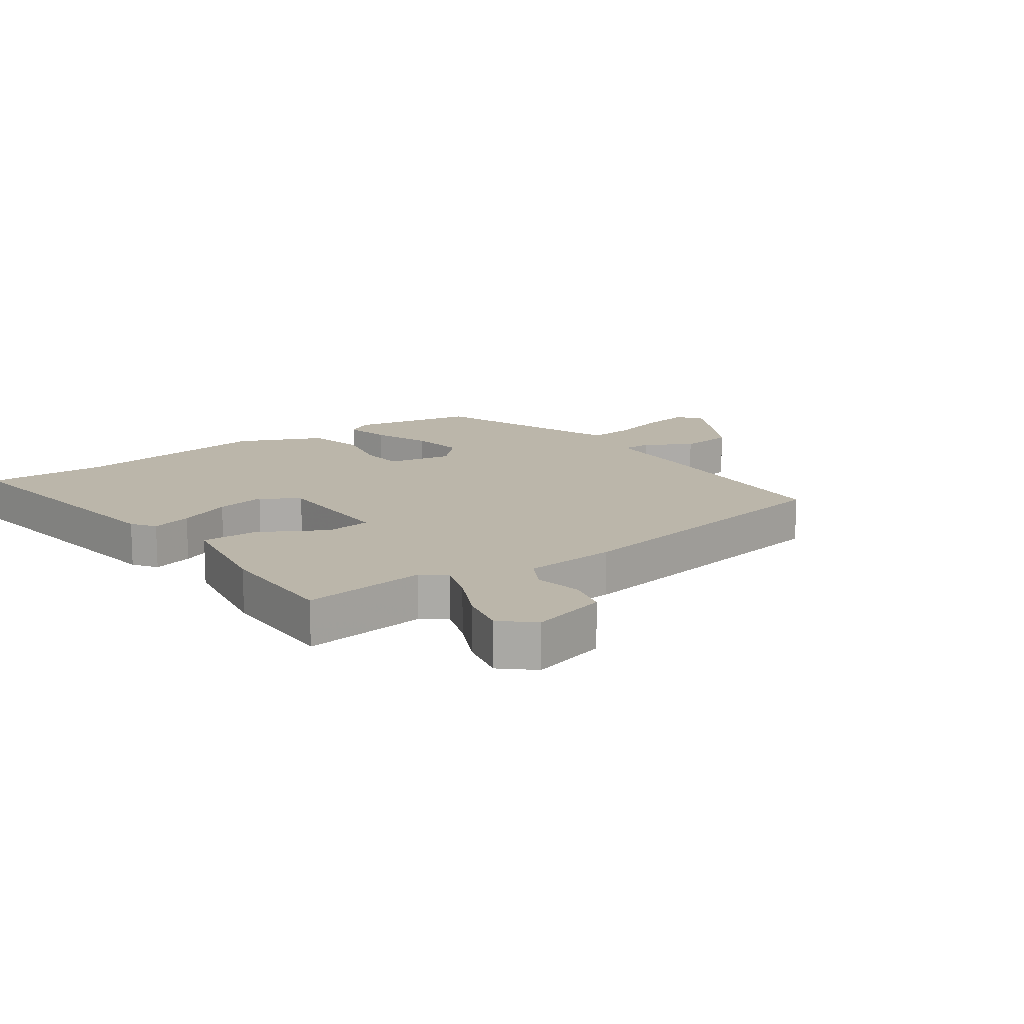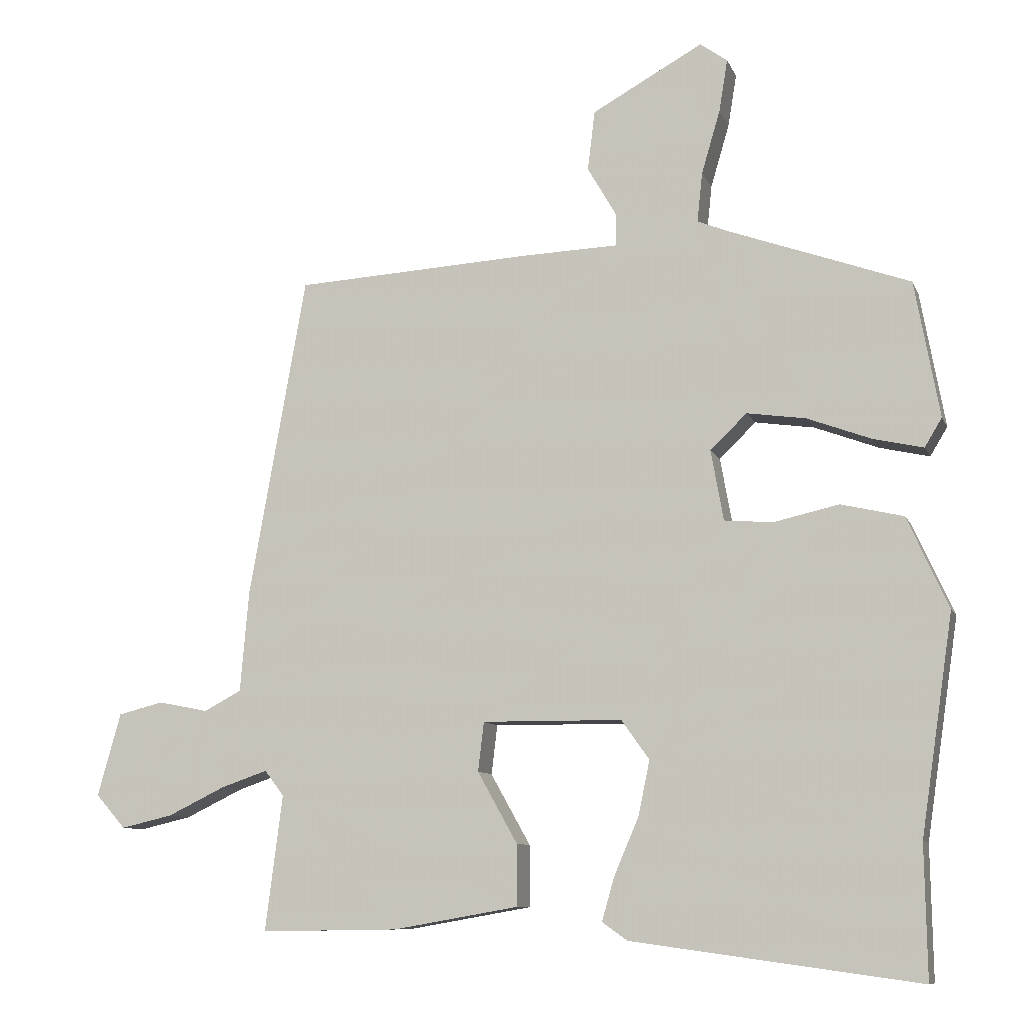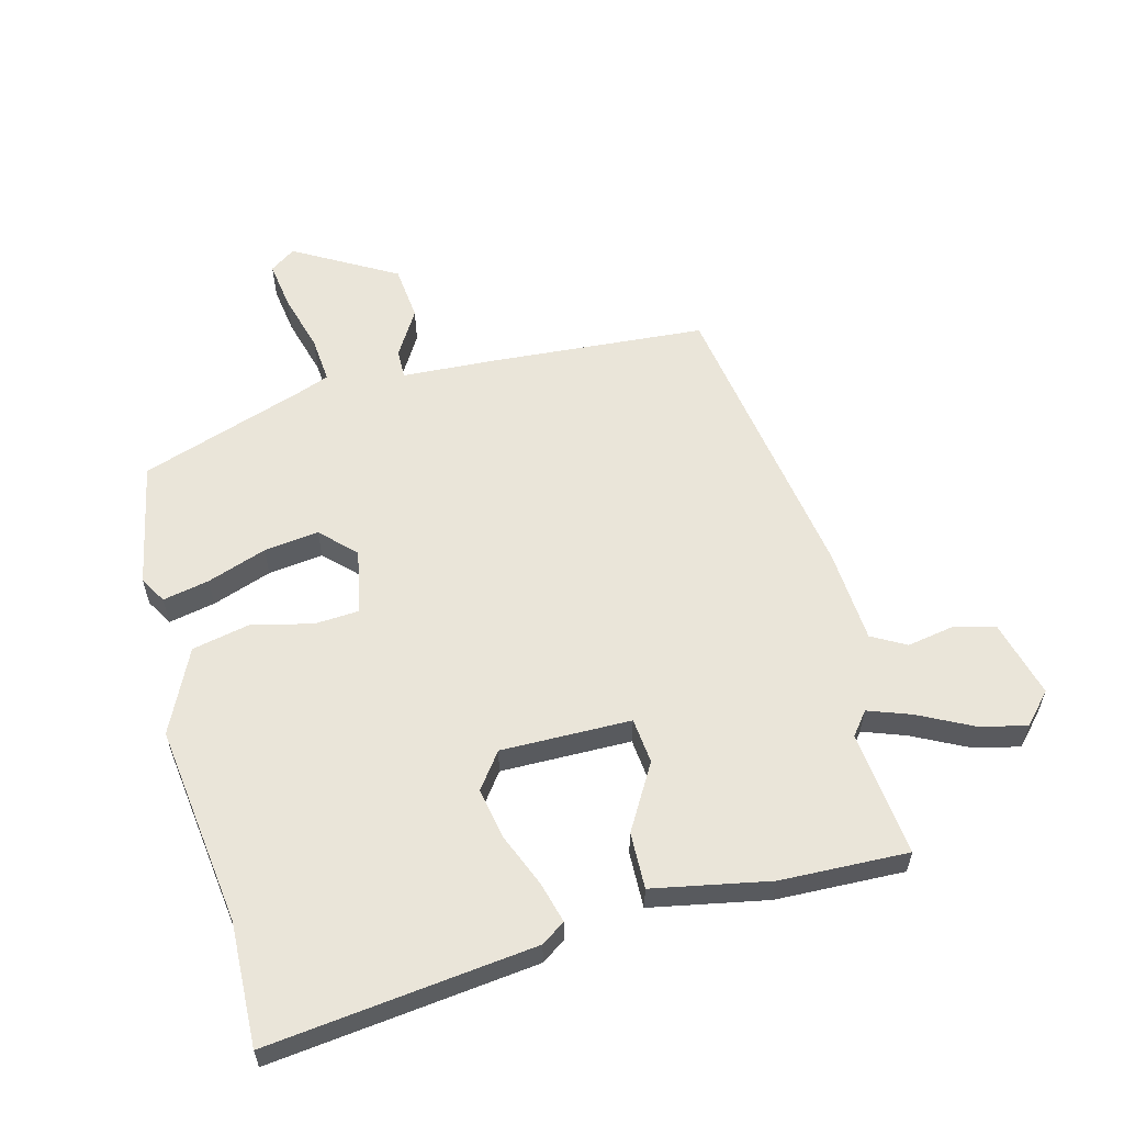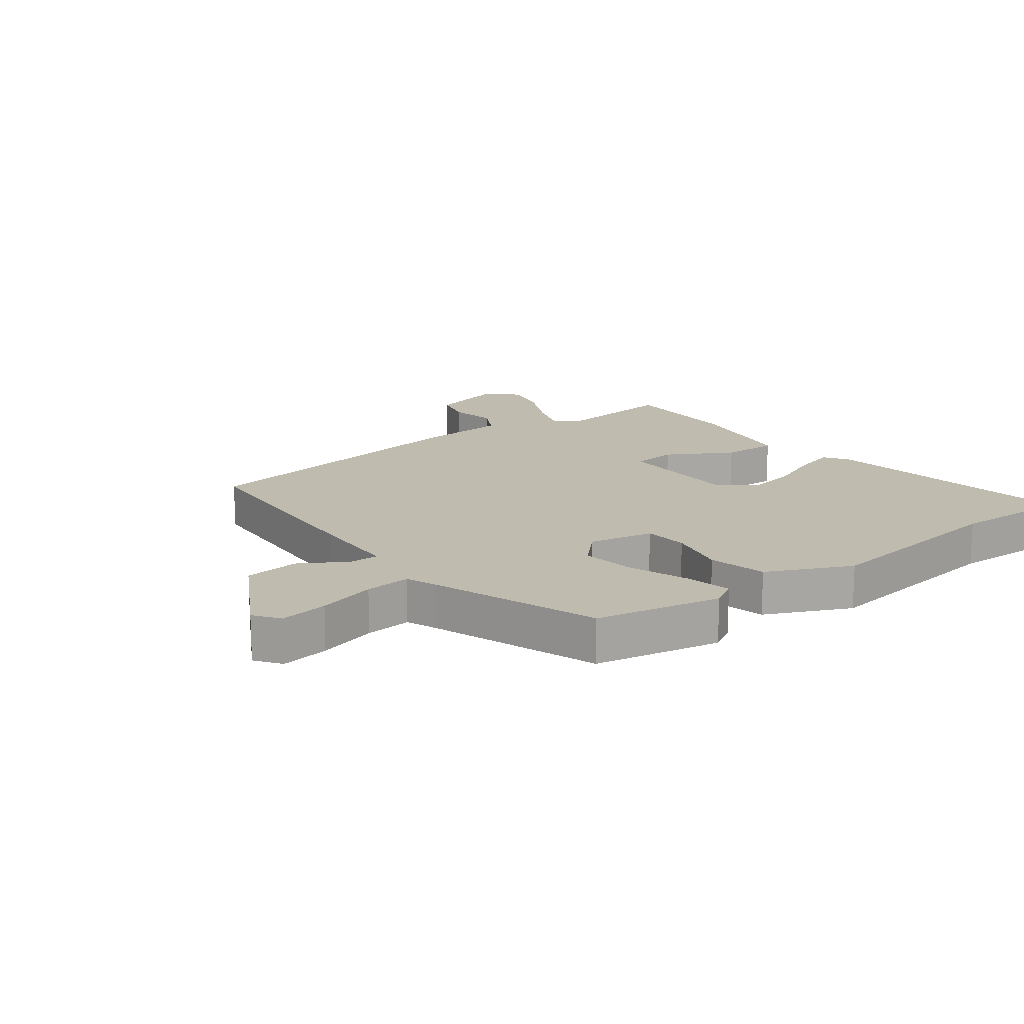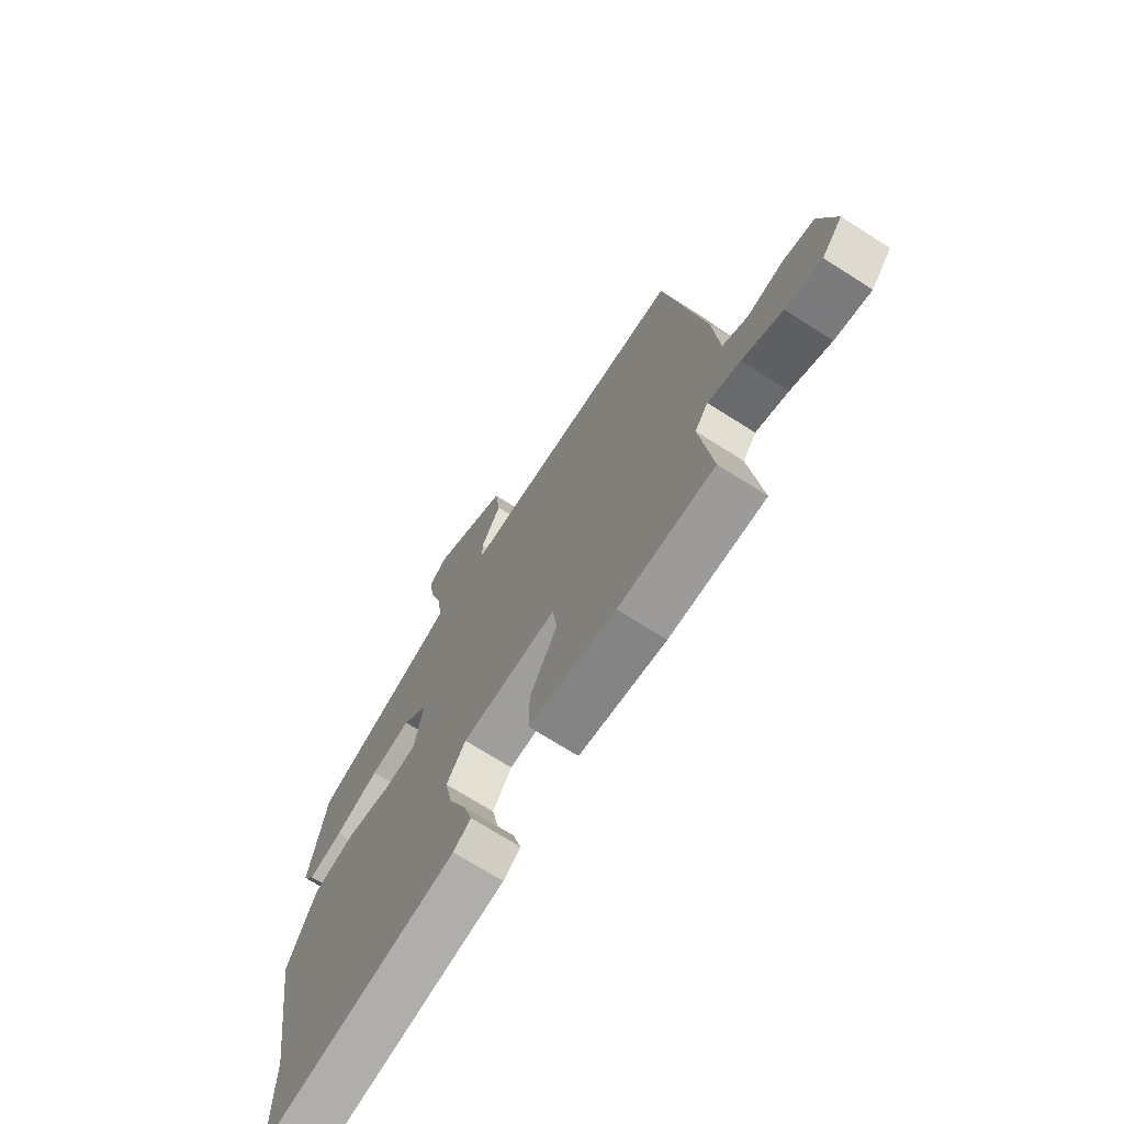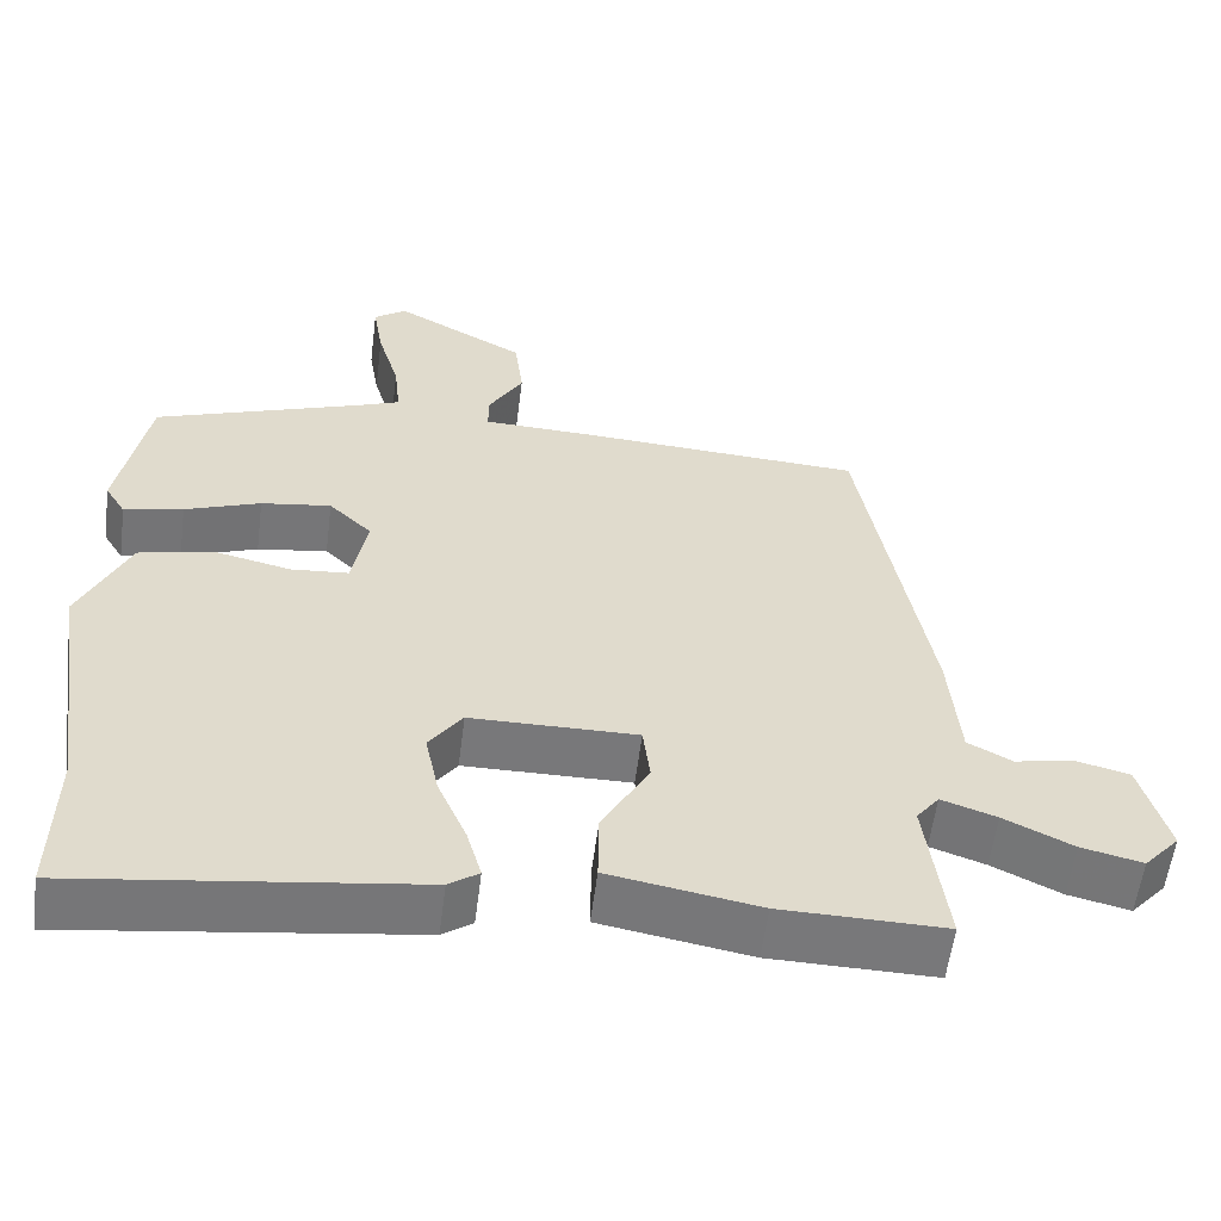
<metadata>
{"format":"obj","ext":"obj","renderer":"f3d","projection":"perspective","resolution":1024,"background":"white","views":[{"elev":13.9,"azim":-125.5,"up":"+Y"},{"elev":-9.5,"azim":16.3,"up":"+Z"},{"elev":58.4,"azim":166.4,"up":"+Y"},{"elev":16.0,"azim":53.5,"up":"+Y"},{"elev":-70.6,"azim":-122.5,"up":"+Z"},{"elev":-57.5,"azim":172.7,"up":"+Z"}]}
</metadata>
<code>
v -0.495 0.07 -0.489
v -0.469 0.07 -0.285
v -0.498 0.07 -0.247
v -0.568 0.07 -0.271
v -0.655 0.07 -0.313
v -0.733 0.07 -0.331
v -0.778 0.07 -0.28
v -0.743 0.07 -0.155
v -0.675 0.07 -0.138
v -0.599 0.07 -0.153
v -0.543 0.07 -0.123
v -0.53 0.07 0.029
v -0.444 0.07 0.514
v -0.086 0.07 0.534
v 0.06 0.07 0.539
v 0.06 0.07 0.587
v 0.016 0.07 0.663
v 0.027 0.07 0.753
v 0.194 0.07 0.845
v 0.235 0.07 0.815
v 0.222 0.07 0.736
v 0.194 0.07 0.641
v 0.186 0.07 0.566
v 0.236 0.07 0.546
v 0.505 0.07 0.449
v 0.542 0.07 0.244
v 0.516 0.07 0.201
v 0.441 0.07 0.218
v 0.345 0.07 0.254
v 0.256 0.07 0.267
v 0.201 0.07 0.214
v 0.22 0.07 0.108
v 0.293 0.07 0.102
v 0.391 0.07 0.124
v 0.485 0.07 0.102
v 0.547 0.07 -0.035
v 0.498 0.07 -0.362
v 0.501 0.07 -0.561
v 0.069 0.07 -0.502
v 0.031 0.07 -0.475
v 0.05 0.07 -0.409
v 0.087 0.07 -0.323
v 0.104 0.07 -0.241
v 0.062 0.07 -0.182
v -0.149 0.07 -0.18
v -0.158 0.07 -0.254
v -0.098 0.07 -0.361
v -0.097 0.07 -0.453
v -0.287 0.07 -0.486
v -0.495 0 -0.489
v -0.469 0 -0.285
v -0.498 0 -0.247
v -0.568 0 -0.271
v -0.655 0 -0.313
v -0.733 0 -0.331
v -0.778 0 -0.28
v -0.743 0 -0.155
v -0.675 0 -0.138
v -0.599 0 -0.153
v -0.543 0 -0.123
v -0.53 0 0.029
v -0.444 0 0.514
v -0.086 0 0.534
v 0.06 0 0.539
v 0.06 0 0.587
v 0.016 0 0.663
v 0.027 0 0.753
v 0.194 0 0.845
v 0.235 0 0.815
v 0.222 0 0.736
v 0.194 0 0.641
v 0.186 0 0.566
v 0.236 0 0.546
v 0.505 0 0.449
v 0.542 0 0.244
v 0.516 0 0.201
v 0.441 0 0.218
v 0.345 0 0.254
v 0.256 0 0.267
v 0.201 0 0.214
v 0.22 0 0.108
v 0.293 0 0.102
v 0.391 0 0.124
v 0.485 0 0.102
v 0.547 0 -0.035
v 0.498 0 -0.362
v 0.501 0 -0.561
v 0.069 0 -0.502
v 0.031 0 -0.475
v 0.05 0 -0.409
v 0.087 0 -0.323
v 0.104 0 -0.241
v 0.062 0 -0.182
v -0.149 0 -0.18
v -0.158 0 -0.254
v -0.098 0 -0.361
v -0.097 0 -0.453
v -0.287 0 -0.486
f 49 1 2
f 48 49 2
f 47 48 2
f 46 47 2
f 45 46 2 3
f 40 41 42
f 39 40 42
f 38 39 42
f 37 38 42
f 37 42 43
f 36 37 43
f 35 36 43
f 34 35 43
f 33 34 43
f 32 33 43 44
f 27 28 29
f 26 27 29
f 25 26 29
f 24 25 29
f 23 24 29 30
f 20 21 22
f 19 20 22
f 18 19 22
f 17 18 22
f 16 17 22
f 15 16 22 23
f 13 14 15
f 12 13 15
f 11 12 15
f 23 30 31
f 15 23 31
f 11 15 31
f 8 9 10
f 7 8 10
f 6 7 10
f 5 6 10
f 4 5 10
f 11 31 32
f 10 11 32
f 4 10 32
f 3 4 32
f 45 3 32
f 32 44 45
f 51 50 98
f 51 98 97
f 51 97 96
f 51 96 95
f 52 51 95 94
f 91 90 89
f 91 89 88
f 91 88 87
f 91 87 86
f 92 91 86
f 92 86 85
f 92 85 84
f 92 84 83
f 92 83 82
f 93 92 82 81
f 78 77 76
f 78 76 75
f 78 75 74
f 78 74 73
f 79 78 73 72
f 71 70 69
f 71 69 68
f 71 68 67
f 71 67 66
f 71 66 65
f 72 71 65 64
f 64 63 62
f 64 62 61
f 64 61 60
f 80 79 72
f 80 72 64
f 80 64 60
f 59 58 57
f 59 57 56
f 59 56 55
f 59 55 54
f 59 54 53
f 81 80 60
f 81 60 59
f 81 59 53
f 81 53 52
f 81 52 94
f 94 93 81
f 1 50 51 2
f 2 51 52 3
f 3 52 53 4
f 4 53 54 5
f 5 54 55 6
f 6 55 56 7
f 7 56 57 8
f 8 57 58 9
f 9 58 59 10
f 10 59 60 11
f 11 60 61 12
f 12 61 62 13
f 13 62 63 14
f 14 63 64 15
f 15 64 65 16
f 16 65 66 17
f 17 66 67 18
f 18 67 68 19
f 19 68 69 20
f 20 69 70 21
f 21 70 71 22
f 22 71 72 23
f 23 72 73 24
f 24 73 74 25
f 25 74 75 26
f 26 75 76 27
f 27 76 77 28
f 28 77 78 29
f 29 78 79 30
f 30 79 80 31
f 31 80 81 32
f 32 81 82 33
f 33 82 83 34
f 34 83 84 35
f 35 84 85 36
f 36 85 86 37
f 37 86 87 38
f 38 87 88 39
f 39 88 89 40
f 40 89 90 41
f 41 90 91 42
f 42 91 92 43
f 43 92 93 44
f 44 93 94 45
f 45 94 95 46
f 46 95 96 47
f 47 96 97 48
f 48 97 98 49
f 49 98 50 1

</code>
